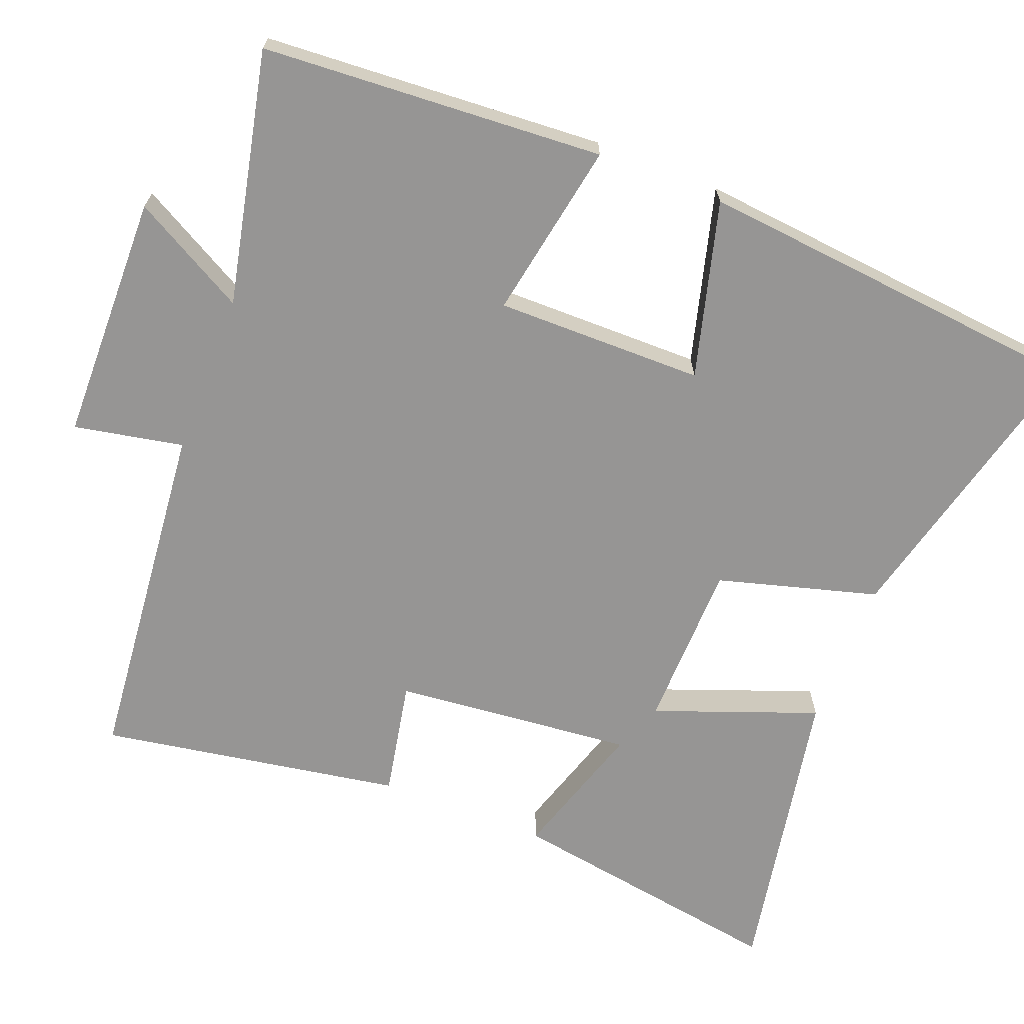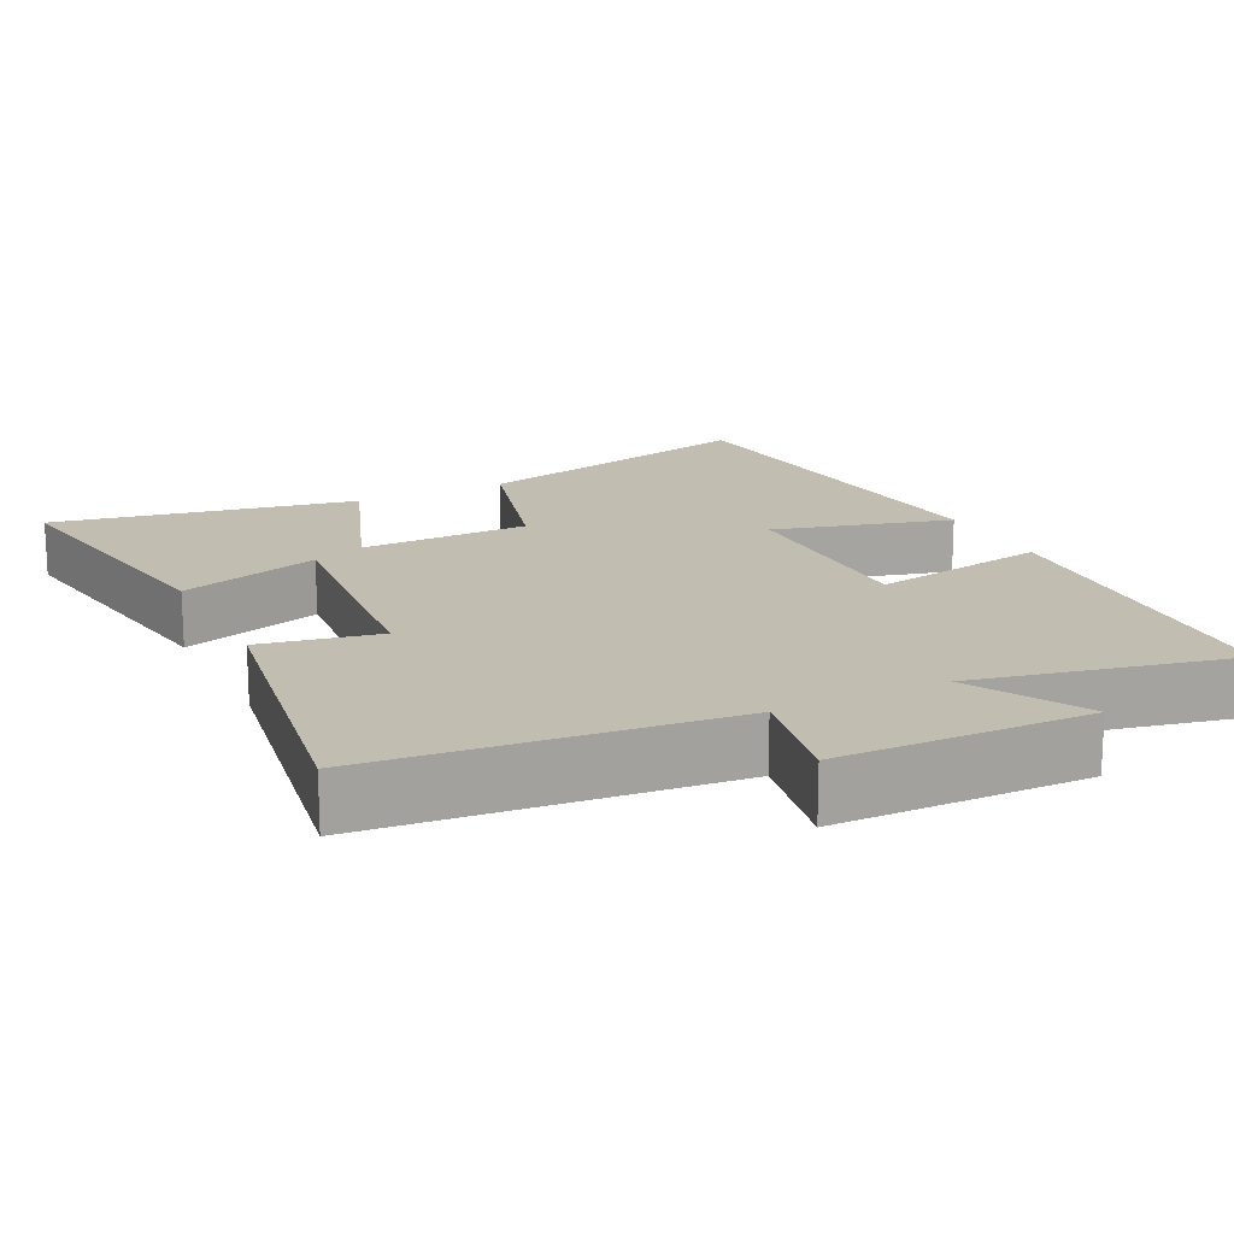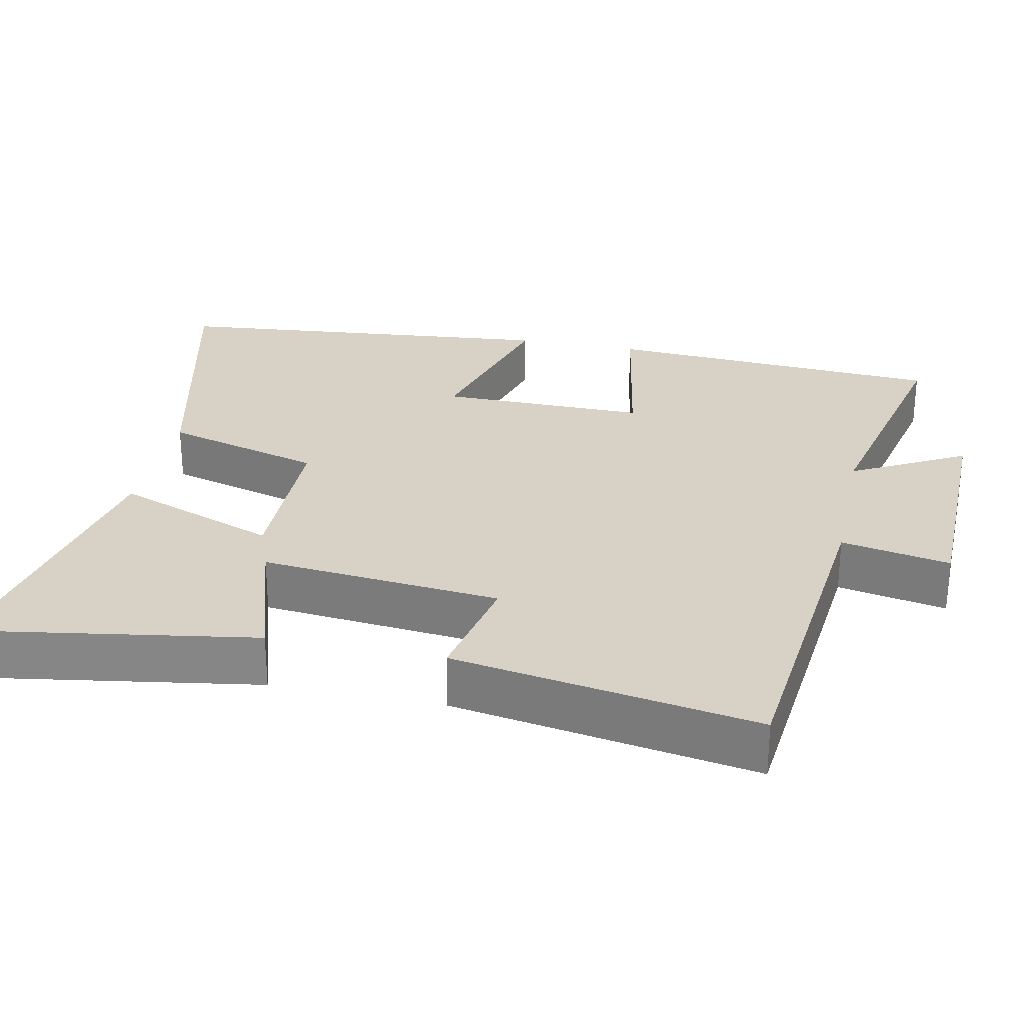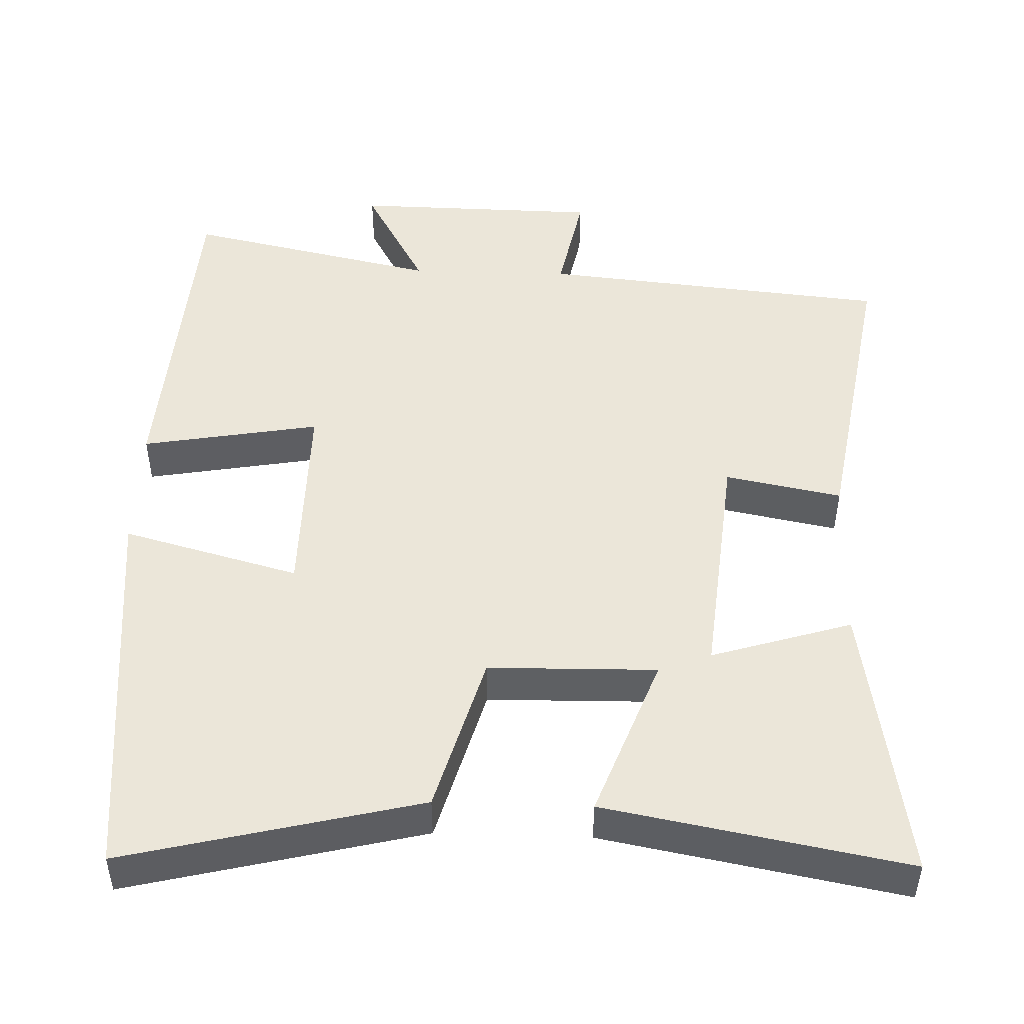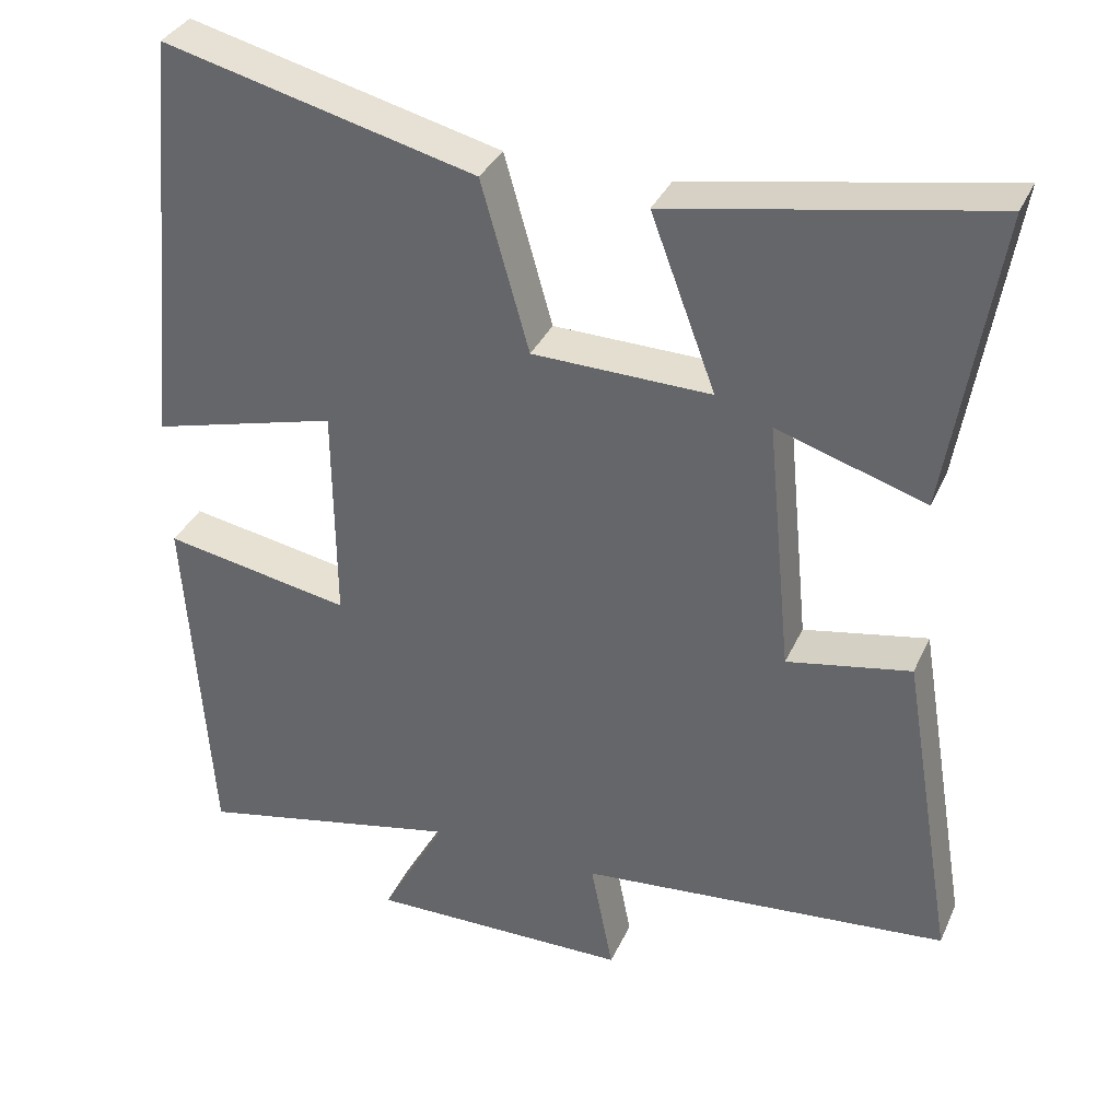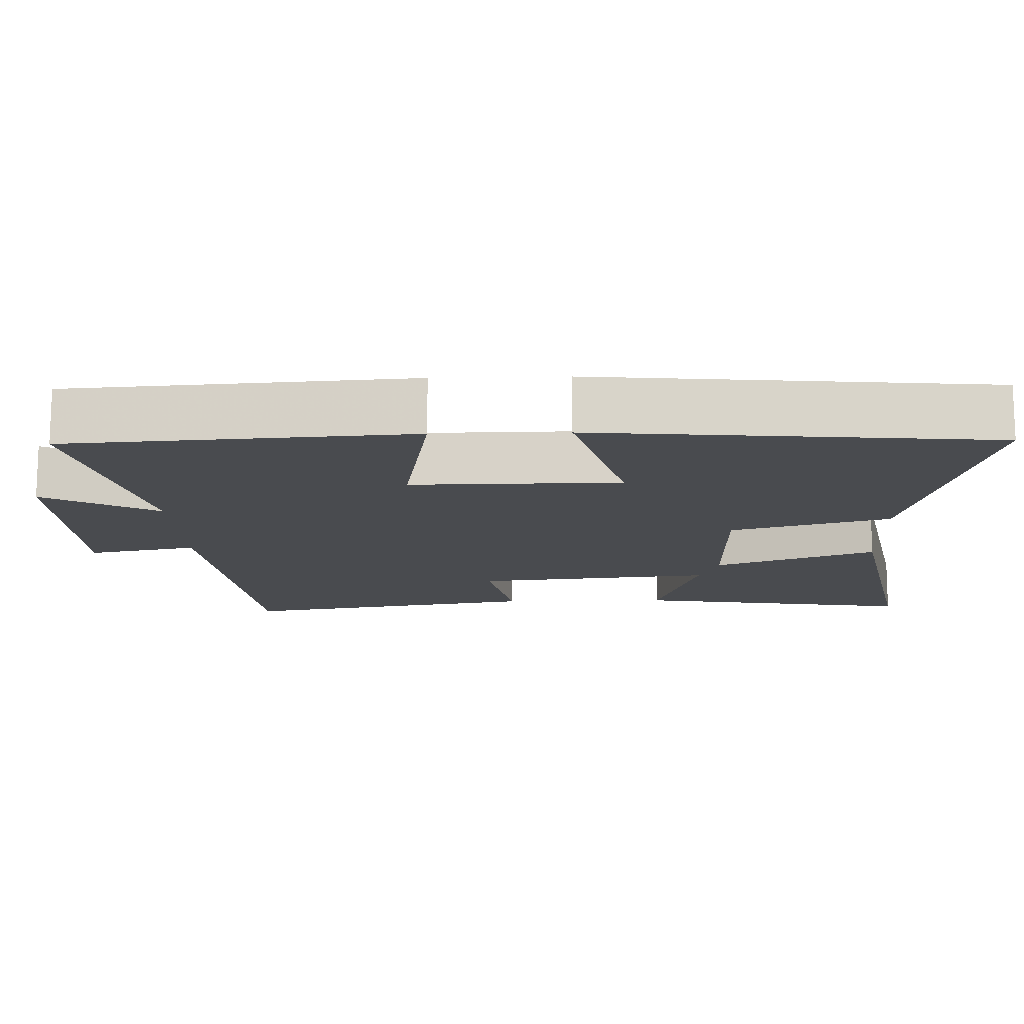
<metadata>
{"format":"obj","ext":"obj","renderer":"f3d","projection":"perspective","resolution":1024,"background":"white","views":[{"elev":-67.5,"azim":-111.4,"up":"+Y"},{"elev":16.9,"azim":153.5,"up":"+Y"},{"elev":27.6,"azim":101.9,"up":"+Y"},{"elev":48.0,"azim":1.9,"up":"+Y"},{"elev":35.1,"azim":22.1,"up":"+Z"},{"elev":-13.9,"azim":-88.1,"up":"+Y"}]}
</metadata>
<code>
v 0.562 0.07 0.576
v 0.5 0.07 0.193
v 0.31 0.07 0.252
v 0.342 0.07 -0.074
v 0.5 0.07 -0.043
v 0.569 0.07 -0.453
v 0.095 0.07 -0.5
v 0.124 0.07 -0.648
v -0.212 0.07 -0.654
v -0.127 0.07 -0.5
v -0.47 0.07 -0.575
v -0.5 0.07 -0.112
v -0.259 0.07 -0.155
v -0.261 0.07 0.127
v -0.5 0.07 0.062
v -0.448 0.07 0.598
v -0.05 0.07 0.5
v 0.011 0.07 0.283
v 0.239 0.07 0.279
v 0.156 0.07 0.5
v 0.562 0 0.576
v 0.5 0 0.193
v 0.31 0 0.252
v 0.342 0 -0.074
v 0.5 0 -0.043
v 0.569 0 -0.453
v 0.095 0 -0.5
v 0.124 0 -0.648
v -0.212 0 -0.654
v -0.127 0 -0.5
v -0.47 0 -0.575
v -0.5 0 -0.112
v -0.259 0 -0.155
v -0.261 0 0.127
v -0.5 0 0.062
v -0.448 0 0.598
v -0.05 0 0.5
v 0.011 0 0.283
v 0.239 0 0.279
v 0.156 0 0.5
f 19 20 1 2
f 15 16 17 18
f 14 15 18 19
f 13 14 19
f 10 11 12 13
f 10 13 19
f 7 8 9 10
f 4 5 6 7
f 3 4 7 10
f 19 2 3
f 3 10 19
f 22 21 40 39
f 38 37 36 35
f 39 38 35 34
f 39 34 33
f 33 32 31 30
f 39 33 30
f 30 29 28 27
f 27 26 25 24
f 30 27 24 23
f 23 22 39
f 39 30 23
f 1 21 22 2
f 2 22 23 3
f 3 23 24 4
f 4 24 25 5
f 5 25 26 6
f 6 26 27 7
f 7 27 28 8
f 8 28 29 9
f 9 29 30 10
f 10 30 31 11
f 11 31 32 12
f 12 32 33 13
f 13 33 34 14
f 14 34 35 15
f 15 35 36 16
f 16 36 37 17
f 17 37 38 18
f 18 38 39 19
f 19 39 40 20
f 20 40 21 1

</code>
